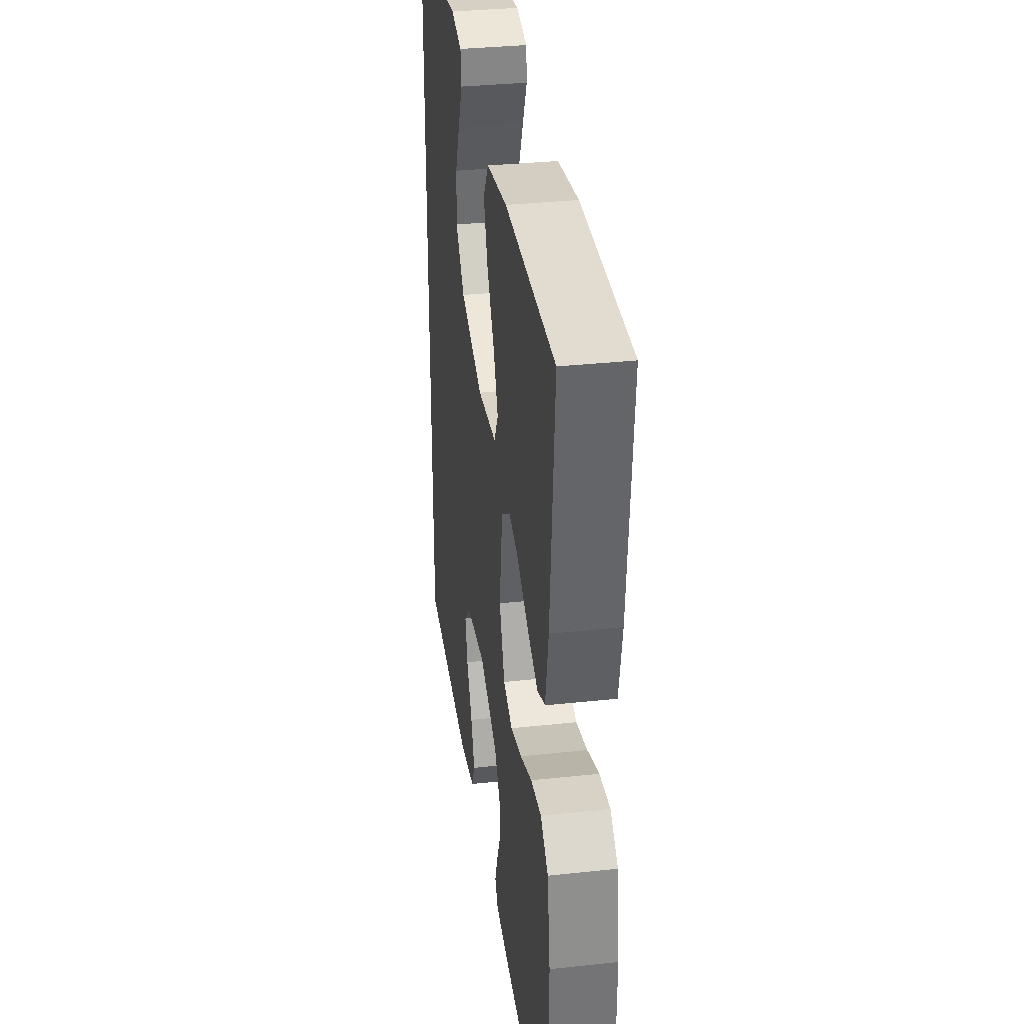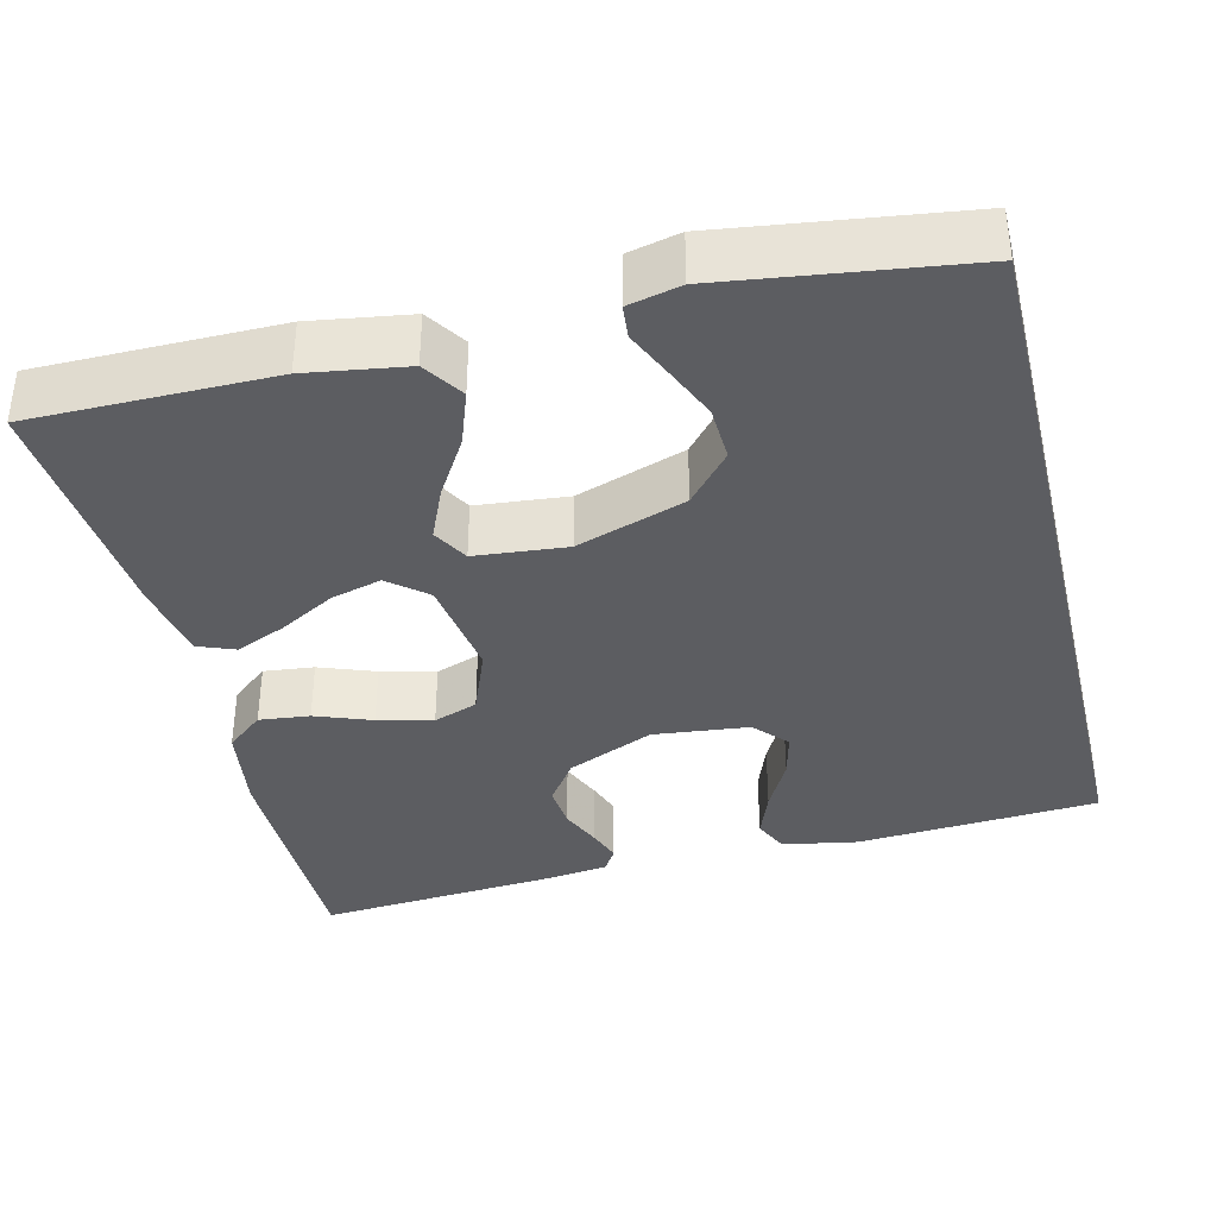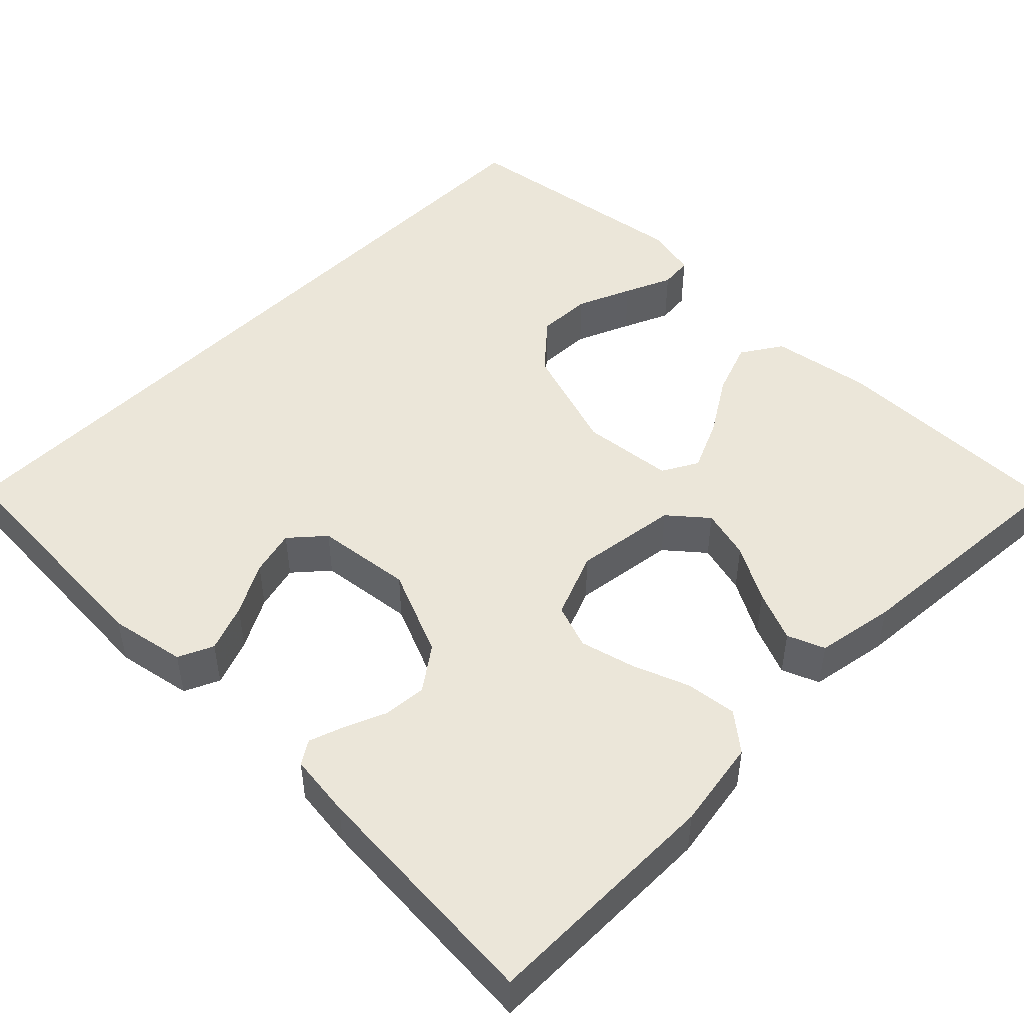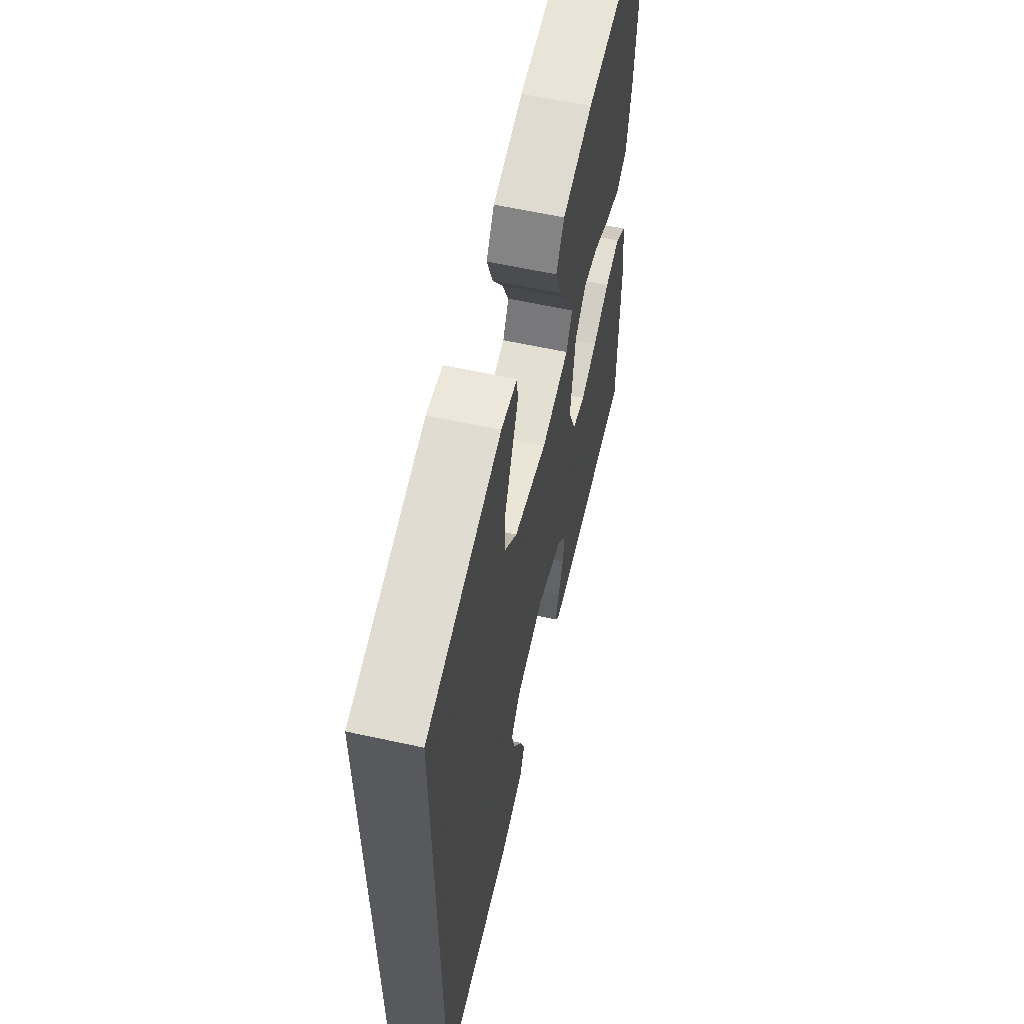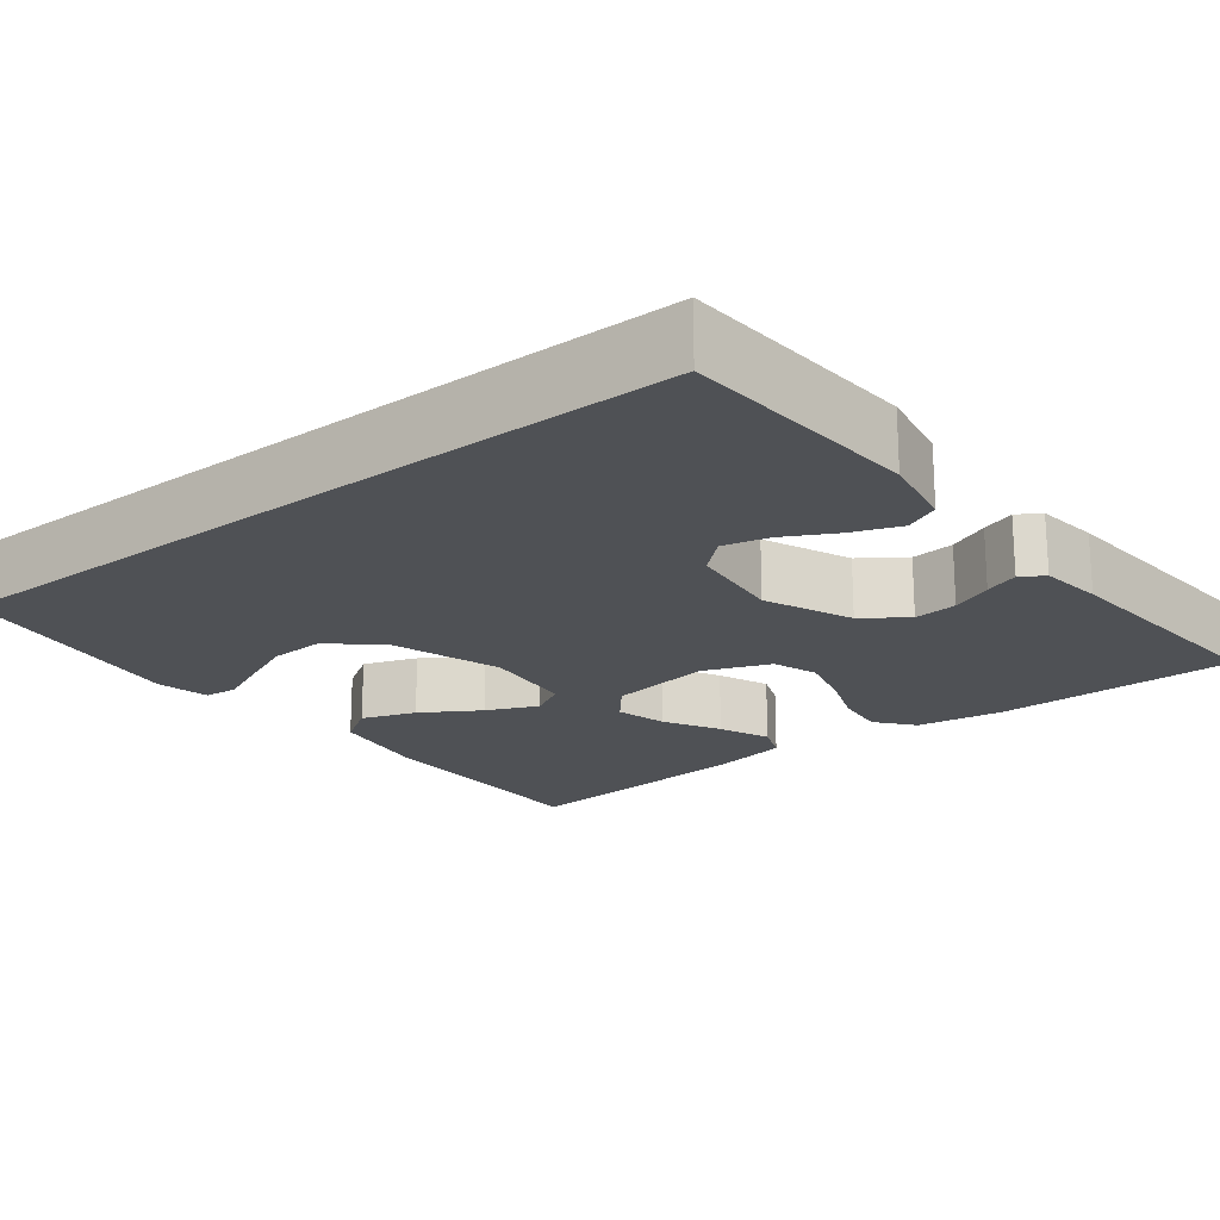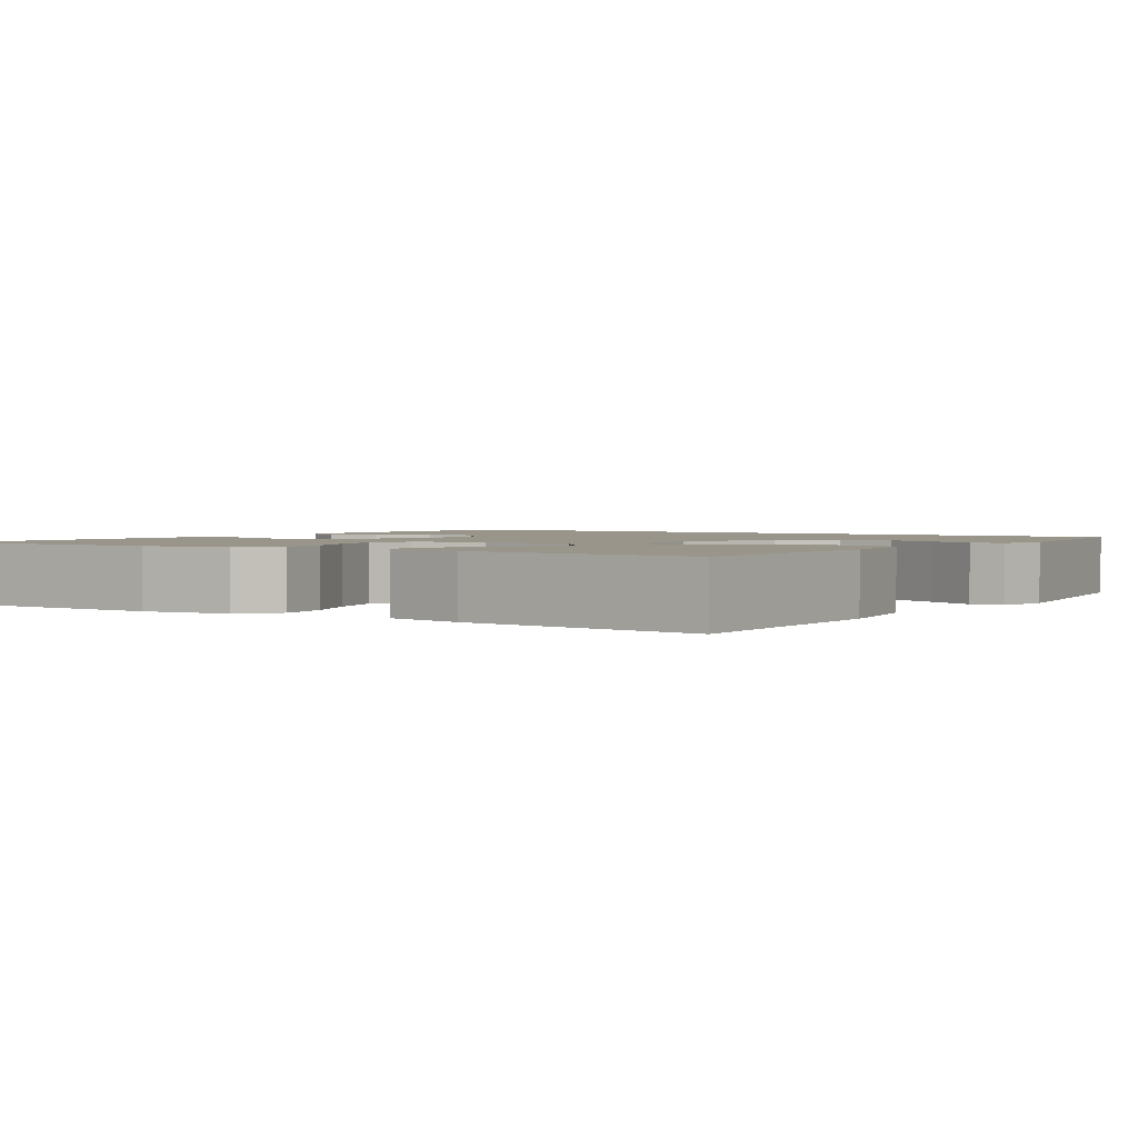
<metadata>
{"format":"obj","ext":"obj","renderer":"f3d","projection":"perspective","resolution":1024,"background":"white","views":[{"elev":34.0,"azim":-98.3,"up":"+Z"},{"elev":-37.2,"azim":13.7,"up":"+Y"},{"elev":48.3,"azim":-135.7,"up":"+Y"},{"elev":60.8,"azim":102.6,"up":"+Z"},{"elev":-20.1,"azim":127.8,"up":"+Y"},{"elev":2.0,"azim":-56.3,"up":"+Y"}]}
</metadata>
<code>
v -0.5 0.07 0.5
v -0.2 0.07 0.501
v -0.076 0.07 0.482
v -0.043 0.07 0.432
v -0.067 0.07 0.365
v -0.111 0.07 0.293
v -0.139 0.07 0.229
v -0.114 0.07 0.185
v 0 0.07 0.174
v 0.136 0.07 0.22
v 0.189 0.07 0.281
v 0.186 0.07 0.349
v 0.157 0.07 0.416
v 0.131 0.07 0.474
v 0.135 0.07 0.515
v 0.2 0.07 0.53
v 0.5 0.07 0.489
v 0.5 0.07 -0.464
v 0.2 0.07 -0.484
v 0.106 0.07 -0.467
v 0.086 0.07 -0.424
v 0.108 0.07 -0.365
v 0.142 0.07 -0.301
v 0.156 0.07 -0.244
v 0.119 0.07 -0.203
v 0 0.07 -0.19
v -0.108 0.07 -0.237
v -0.146 0.07 -0.291
v -0.141 0.07 -0.345
v -0.119 0.07 -0.396
v -0.104 0.07 -0.438
v -0.122 0.07 -0.467
v -0.2 0.07 -0.477
v -0.5 0.07 -0.5
v -0.501 0.07 -0.2
v -0.484 0.07 -0.09
v -0.438 0.07 -0.052
v -0.375 0.07 -0.059
v -0.305 0.07 -0.085
v -0.237 0.07 -0.102
v -0.182 0.07 -0.082
v -0.15 0.07 0
v -0.169 0.07 0.128
v -0.216 0.07 0.167
v -0.279 0.07 0.15
v -0.348 0.07 0.111
v -0.411 0.07 0.084
v -0.457 0.07 0.102
v -0.475 0.07 0.2
v -0.5 0 0.5
v -0.2 0 0.501
v -0.076 0 0.482
v -0.043 0 0.432
v -0.067 0 0.365
v -0.111 0 0.293
v -0.139 0 0.229
v -0.114 0 0.185
v 0 0 0.174
v 0.136 0 0.22
v 0.189 0 0.281
v 0.186 0 0.349
v 0.157 0 0.416
v 0.131 0 0.474
v 0.135 0 0.515
v 0.2 0 0.53
v 0.5 0 0.489
v 0.5 0 -0.464
v 0.2 0 -0.484
v 0.106 0 -0.467
v 0.086 0 -0.424
v 0.108 0 -0.365
v 0.142 0 -0.301
v 0.156 0 -0.244
v 0.119 0 -0.203
v 0 0 -0.19
v -0.108 0 -0.237
v -0.146 0 -0.291
v -0.141 0 -0.345
v -0.119 0 -0.396
v -0.104 0 -0.438
v -0.122 0 -0.467
v -0.2 0 -0.477
v -0.5 0 -0.5
v -0.501 0 -0.2
v -0.484 0 -0.09
v -0.438 0 -0.052
v -0.375 0 -0.059
v -0.305 0 -0.085
v -0.237 0 -0.102
v -0.182 0 -0.082
v -0.15 0 0
v -0.169 0 0.128
v -0.216 0 0.167
v -0.279 0 0.15
v -0.348 0 0.111
v -0.411 0 0.084
v -0.457 0 0.102
v -0.475 0 0.2
f 45 46 47 48
f 44 45 48 49
f 36 37 38 39
f 36 39 40
f 35 36 40
f 34 35 40 41
f 32 33 34 41
f 29 30 31 32
f 20 21 22 23
f 20 23 24
f 19 20 24
f 18 19 24
f 17 18 24 25
f 13 14 15 16
f 12 13 16 17
f 11 12 17
f 10 11 17 25
f 3 4 5 6
f 3 6 7
f 2 3 7
f 44 49 1 2
f 43 44 2 7
f 42 43 7 8
f 29 32 41
f 28 29 41
f 27 28 41 42
f 26 27 42 8
f 9 10 25 26
f 8 9 26
f 97 96 95 94
f 98 97 94 93
f 88 87 86 85
f 89 88 85
f 89 85 84
f 90 89 84 83
f 90 83 82 81
f 81 80 79 78
f 72 71 70 69
f 73 72 69
f 73 69 68
f 73 68 67
f 74 73 67 66
f 65 64 63 62
f 66 65 62 61
f 66 61 60
f 74 66 60 59
f 55 54 53 52
f 56 55 52
f 56 52 51
f 51 50 98 93
f 56 51 93 92
f 57 56 92 91
f 90 81 78
f 90 78 77
f 91 90 77 76
f 57 91 76 75
f 75 74 59 58
f 75 58 57
f 1 50 51 2
f 2 51 52 3
f 3 52 53 4
f 4 53 54 5
f 5 54 55 6
f 6 55 56 7
f 7 56 57 8
f 8 57 58 9
f 9 58 59 10
f 10 59 60 11
f 11 60 61 12
f 12 61 62 13
f 13 62 63 14
f 14 63 64 15
f 15 64 65 16
f 16 65 66 17
f 17 66 67 18
f 18 67 68 19
f 19 68 69 20
f 20 69 70 21
f 21 70 71 22
f 22 71 72 23
f 23 72 73 24
f 24 73 74 25
f 25 74 75 26
f 26 75 76 27
f 27 76 77 28
f 28 77 78 29
f 29 78 79 30
f 30 79 80 31
f 31 80 81 32
f 32 81 82 33
f 33 82 83 34
f 34 83 84 35
f 35 84 85 36
f 36 85 86 37
f 37 86 87 38
f 38 87 88 39
f 39 88 89 40
f 40 89 90 41
f 41 90 91 42
f 42 91 92 43
f 43 92 93 44
f 44 93 94 45
f 45 94 95 46
f 46 95 96 47
f 47 96 97 48
f 48 97 98 49
f 49 98 50 1

</code>
